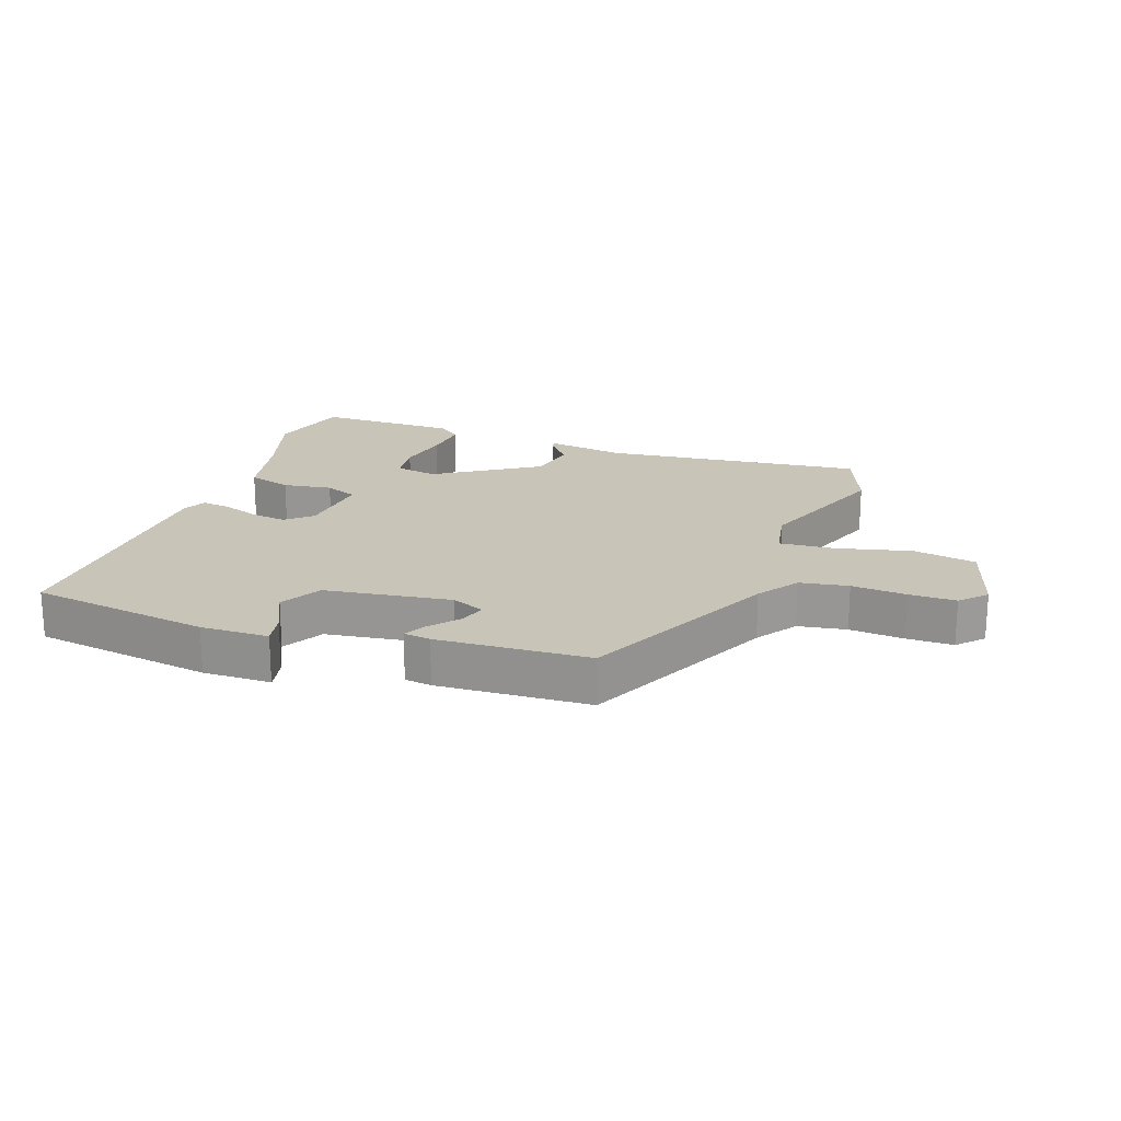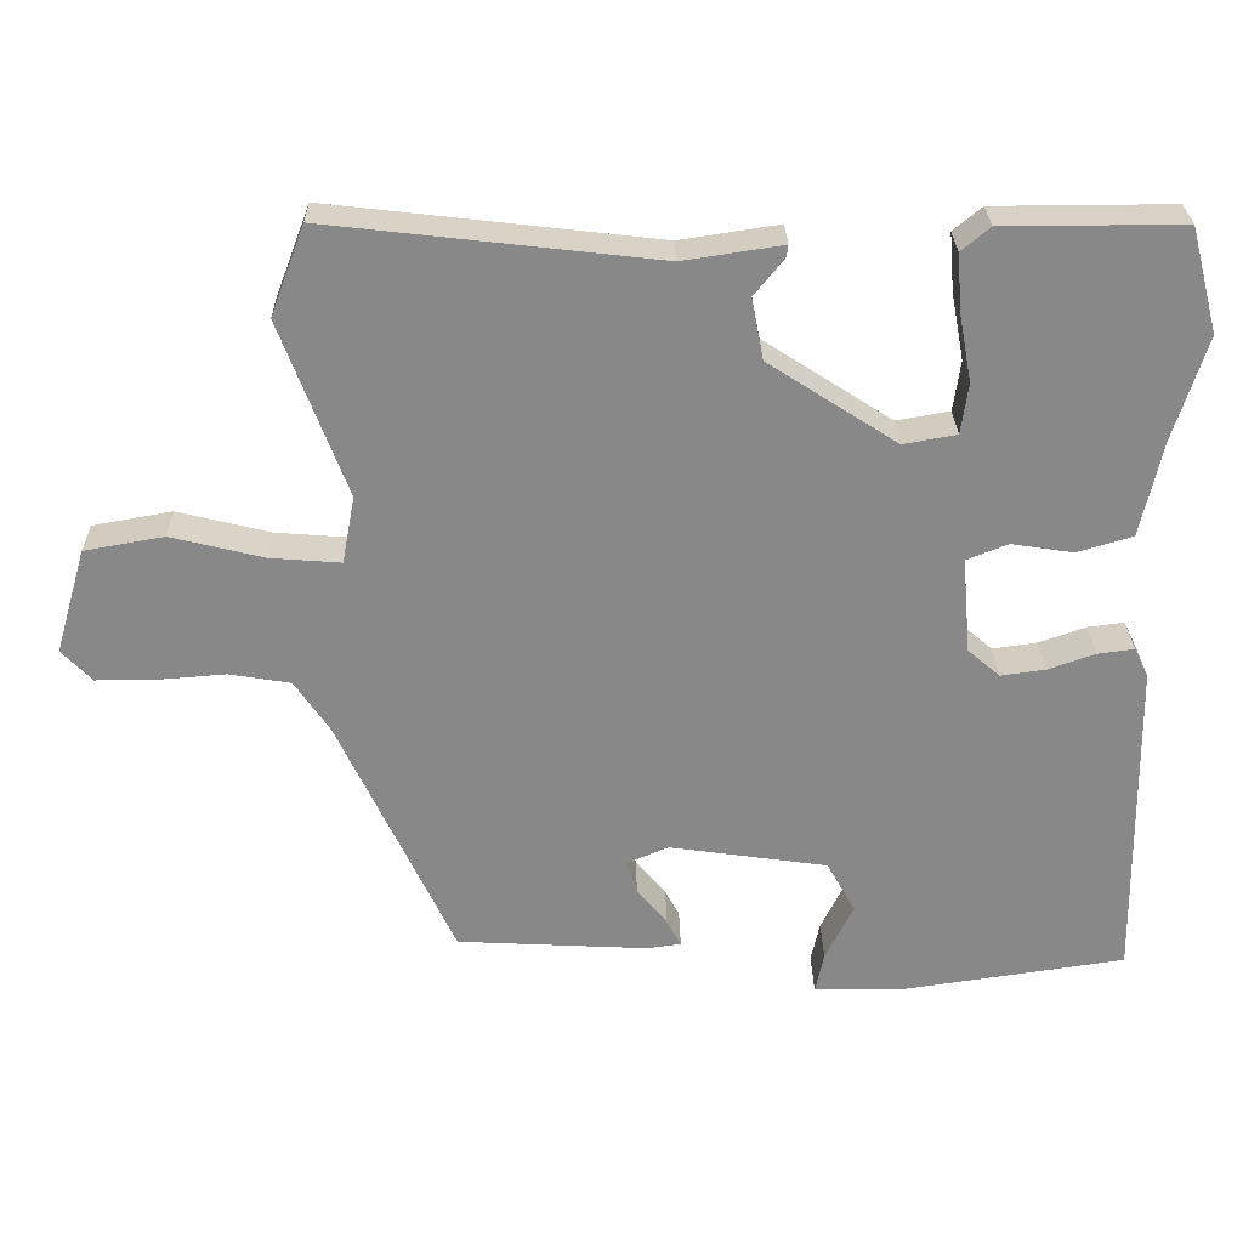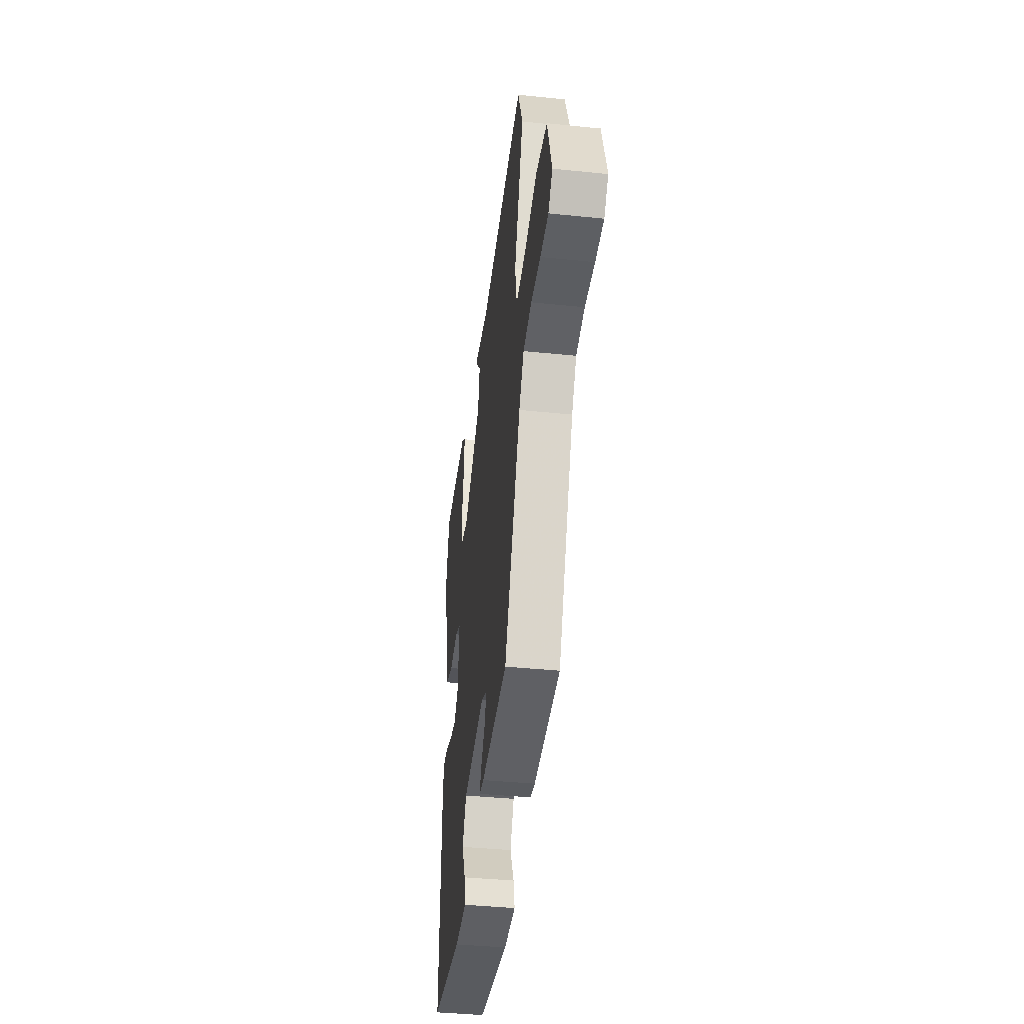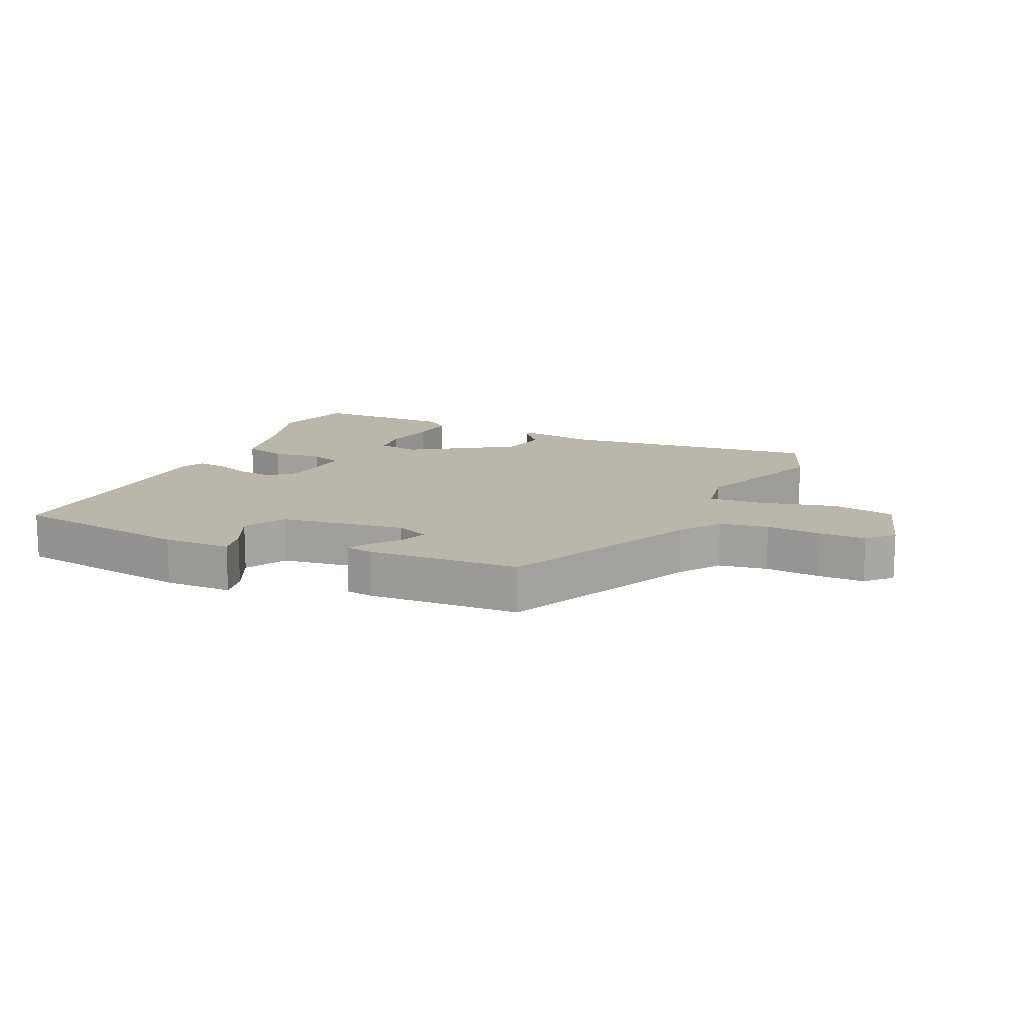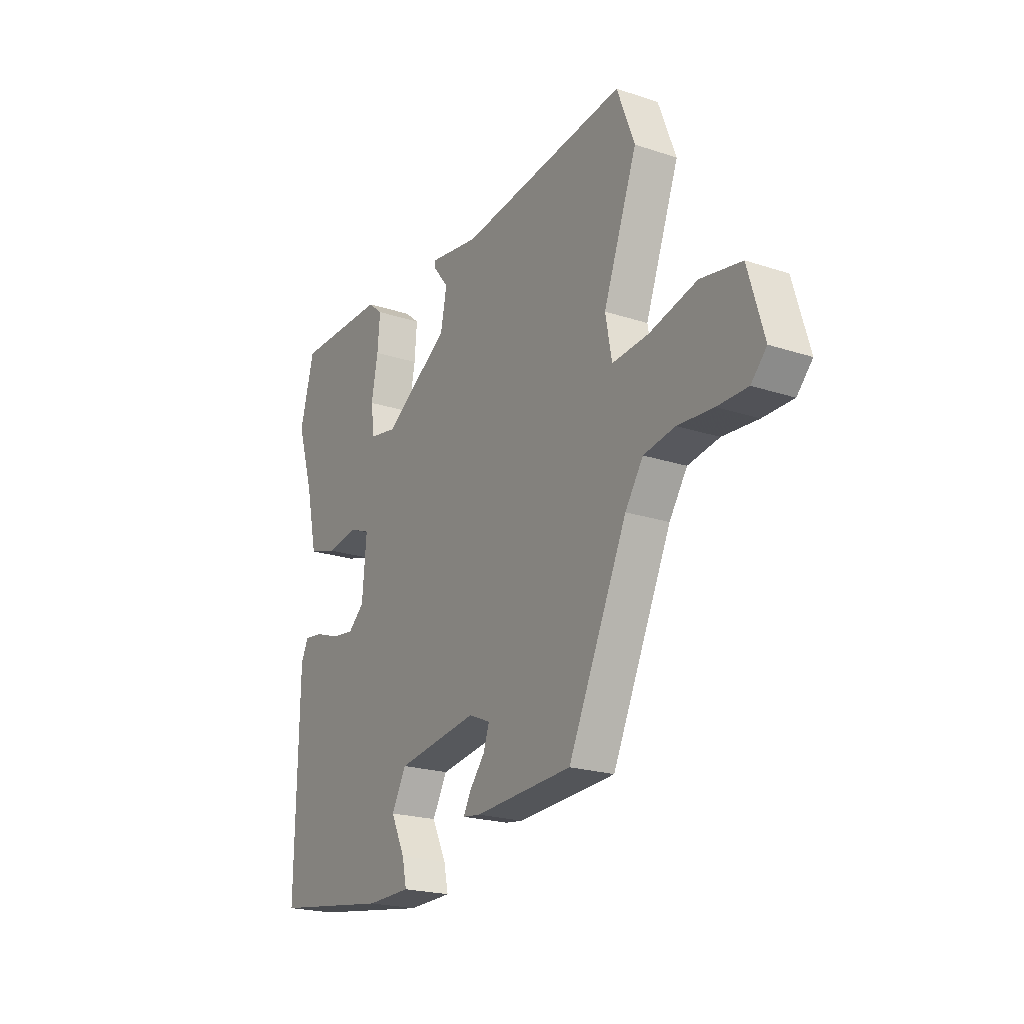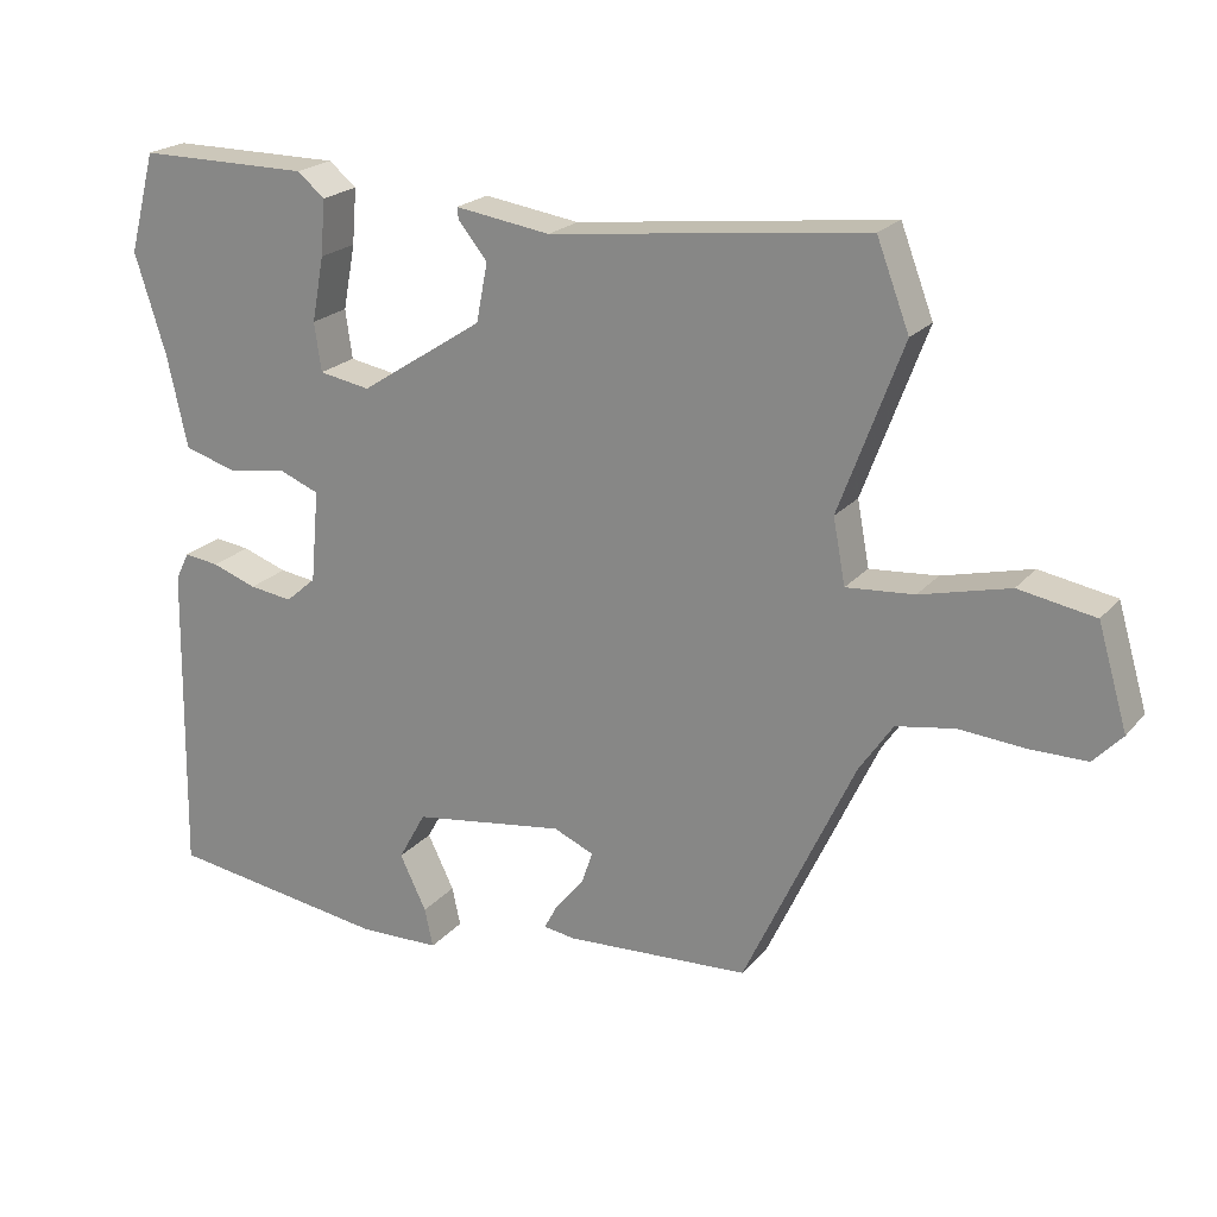
<metadata>
{"format":"obj","ext":"obj","renderer":"f3d","projection":"perspective","resolution":1024,"background":"white","views":[{"elev":20.1,"azim":-160.4,"up":"+Y"},{"elev":27.3,"azim":-1.0,"up":"+Z"},{"elev":-40.4,"azim":-97.2,"up":"+Z"},{"elev":13.8,"azim":-155.4,"up":"+Y"},{"elev":-21.4,"azim":-120.4,"up":"+Z"},{"elev":21.2,"azim":-151.6,"up":"+Z"}]}
</metadata>
<code>
v -0.537 0.07 0.403
v -0.494 0.07 0.516
v -0.08 0.07 0.468
v 0.045 0.07 0.487
v 0.043 0.07 0.472
v 0.005 0.07 0.425
v 0.02 0.07 0.348
v 0.182 0.07 0.243
v 0.249 0.07 0.255
v 0.258 0.07 0.319
v 0.242 0.07 0.404
v 0.236 0.07 0.477
v 0.272 0.07 0.507
v 0.498 0.07 0.508
v 0.533 0.07 0.376
v 0.492 0.07 0.245
v 0.465 0.07 0.123
v 0.395 0.07 0.102
v 0.317 0.07 0.114
v 0.265 0.07 0.093
v 0.276 0.07 -0.028
v 0.316 0.07 -0.063
v 0.373 0.07 -0.055
v 0.432 0.07 -0.034
v 0.478 0.07 -0.028
v 0.496 0.07 -0.065
v 0.503 0.07 -0.479
v 0.215 0.07 -0.522
v 0.107 0.07 -0.52
v 0.118 0.07 -0.469
v 0.153 0.07 -0.397
v 0.117 0.07 -0.332
v -0.083 0.07 -0.303
v -0.136 0.07 -0.326
v -0.122 0.07 -0.368
v -0.084 0.07 -0.414
v -0.066 0.07 -0.448
v -0.109 0.07 -0.454
v -0.35 0.07 -0.441
v -0.495 0.07 -0.13
v -0.539 0.07 -0.065
v -0.616 0.07 -0.052
v -0.703 0.07 -0.059
v -0.777 0.07 -0.059
v -0.815 0.07 -0.019
v -0.776 0.07 0.114
v -0.676 0.07 0.132
v -0.559 0.07 0.103
v -0.47 0.07 0.096
v -0.454 0.07 0.181
v -0.537 0 0.403
v -0.494 0 0.516
v -0.08 0 0.468
v 0.045 0 0.487
v 0.043 0 0.472
v 0.005 0 0.425
v 0.02 0 0.348
v 0.182 0 0.243
v 0.249 0 0.255
v 0.258 0 0.319
v 0.242 0 0.404
v 0.236 0 0.477
v 0.272 0 0.507
v 0.498 0 0.508
v 0.533 0 0.376
v 0.492 0 0.245
v 0.465 0 0.123
v 0.395 0 0.102
v 0.317 0 0.114
v 0.265 0 0.093
v 0.276 0 -0.028
v 0.316 0 -0.063
v 0.373 0 -0.055
v 0.432 0 -0.034
v 0.478 0 -0.028
v 0.496 0 -0.065
v 0.503 0 -0.479
v 0.215 0 -0.522
v 0.107 0 -0.52
v 0.118 0 -0.469
v 0.153 0 -0.397
v 0.117 0 -0.332
v -0.083 0 -0.303
v -0.136 0 -0.326
v -0.122 0 -0.368
v -0.084 0 -0.414
v -0.066 0 -0.448
v -0.109 0 -0.454
v -0.35 0 -0.441
v -0.495 0 -0.13
v -0.539 0 -0.065
v -0.616 0 -0.052
v -0.703 0 -0.059
v -0.777 0 -0.059
v -0.815 0 -0.019
v -0.776 0 0.114
v -0.676 0 0.132
v -0.559 0 0.103
v -0.47 0 0.096
v -0.454 0 0.181
f 45 46 47 48
f 45 48 49
f 42 43 44 45
f 42 45 49
f 41 42 49
f 40 41 49
f 39 40 49 50
f 35 36 37 38
f 34 35 38 39
f 28 29 30 31
f 26 27 28 31
f 26 31 32
f 23 24 25 26
f 22 23 26 32
f 21 22 32 33
f 16 17 18 19
f 16 19 20
f 15 16 20
f 14 15 20
f 13 14 20
f 10 11 12 13
f 10 13 20
f 9 10 20
f 8 9 20 21
f 3 4 5 6
f 3 6 7
f 50 1 2 3
f 34 39 50 3
f 7 8 21 33
f 3 7 33 34
f 98 97 96 95
f 99 98 95
f 95 94 93 92
f 99 95 92
f 99 92 91
f 99 91 90
f 100 99 90 89
f 88 87 86 85
f 89 88 85 84
f 81 80 79 78
f 81 78 77 76
f 82 81 76
f 76 75 74 73
f 82 76 73 72
f 83 82 72 71
f 69 68 67 66
f 70 69 66
f 70 66 65
f 70 65 64
f 70 64 63
f 63 62 61 60
f 70 63 60
f 70 60 59
f 71 70 59 58
f 56 55 54 53
f 57 56 53
f 53 52 51 100
f 53 100 89 84
f 83 71 58 57
f 84 83 57 53
f 1 51 52 2
f 2 52 53 3
f 3 53 54 4
f 4 54 55 5
f 5 55 56 6
f 6 56 57 7
f 7 57 58 8
f 8 58 59 9
f 9 59 60 10
f 10 60 61 11
f 11 61 62 12
f 12 62 63 13
f 13 63 64 14
f 14 64 65 15
f 15 65 66 16
f 16 66 67 17
f 17 67 68 18
f 18 68 69 19
f 19 69 70 20
f 20 70 71 21
f 21 71 72 22
f 22 72 73 23
f 23 73 74 24
f 24 74 75 25
f 25 75 76 26
f 26 76 77 27
f 27 77 78 28
f 28 78 79 29
f 29 79 80 30
f 30 80 81 31
f 31 81 82 32
f 32 82 83 33
f 33 83 84 34
f 34 84 85 35
f 35 85 86 36
f 36 86 87 37
f 37 87 88 38
f 38 88 89 39
f 39 89 90 40
f 40 90 91 41
f 41 91 92 42
f 42 92 93 43
f 43 93 94 44
f 44 94 95 45
f 45 95 96 46
f 46 96 97 47
f 47 97 98 48
f 48 98 99 49
f 49 99 100 50
f 50 100 51 1

</code>
